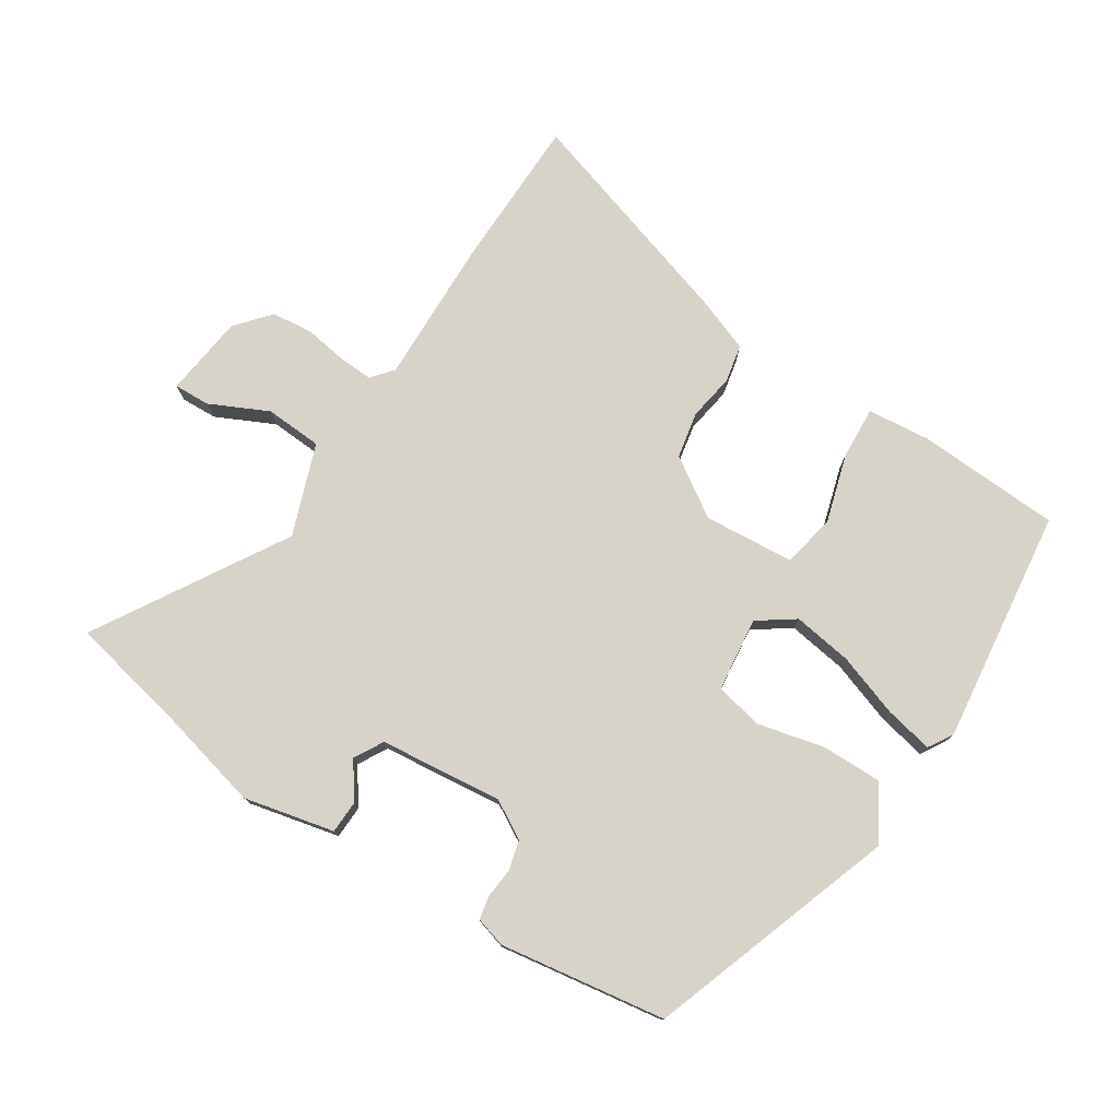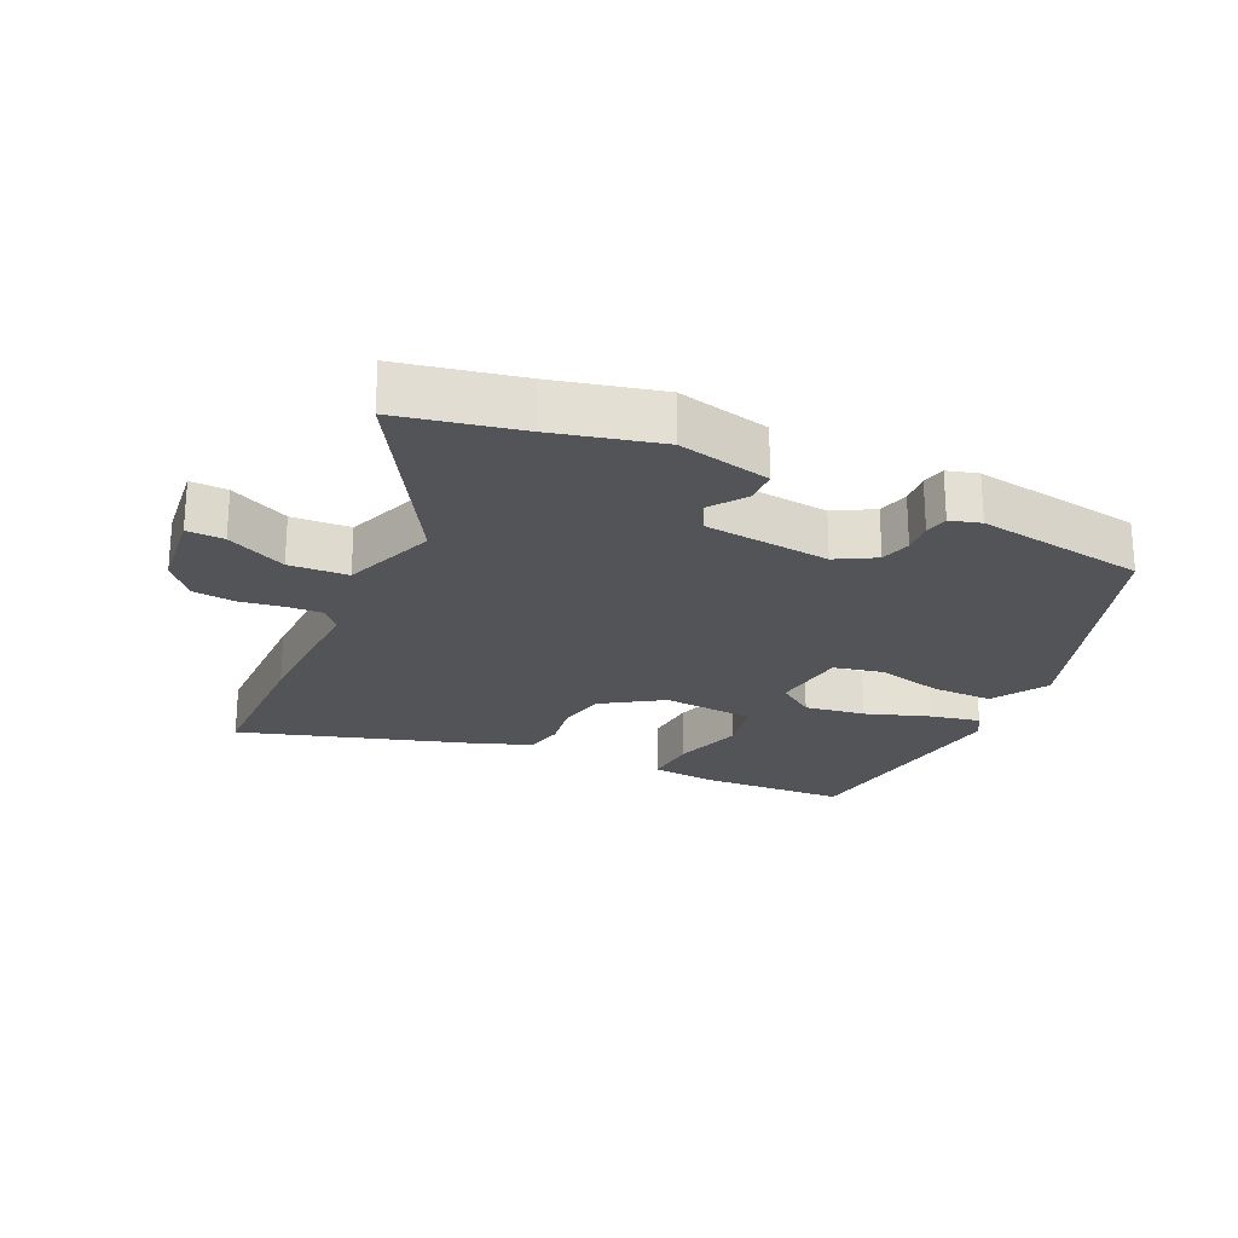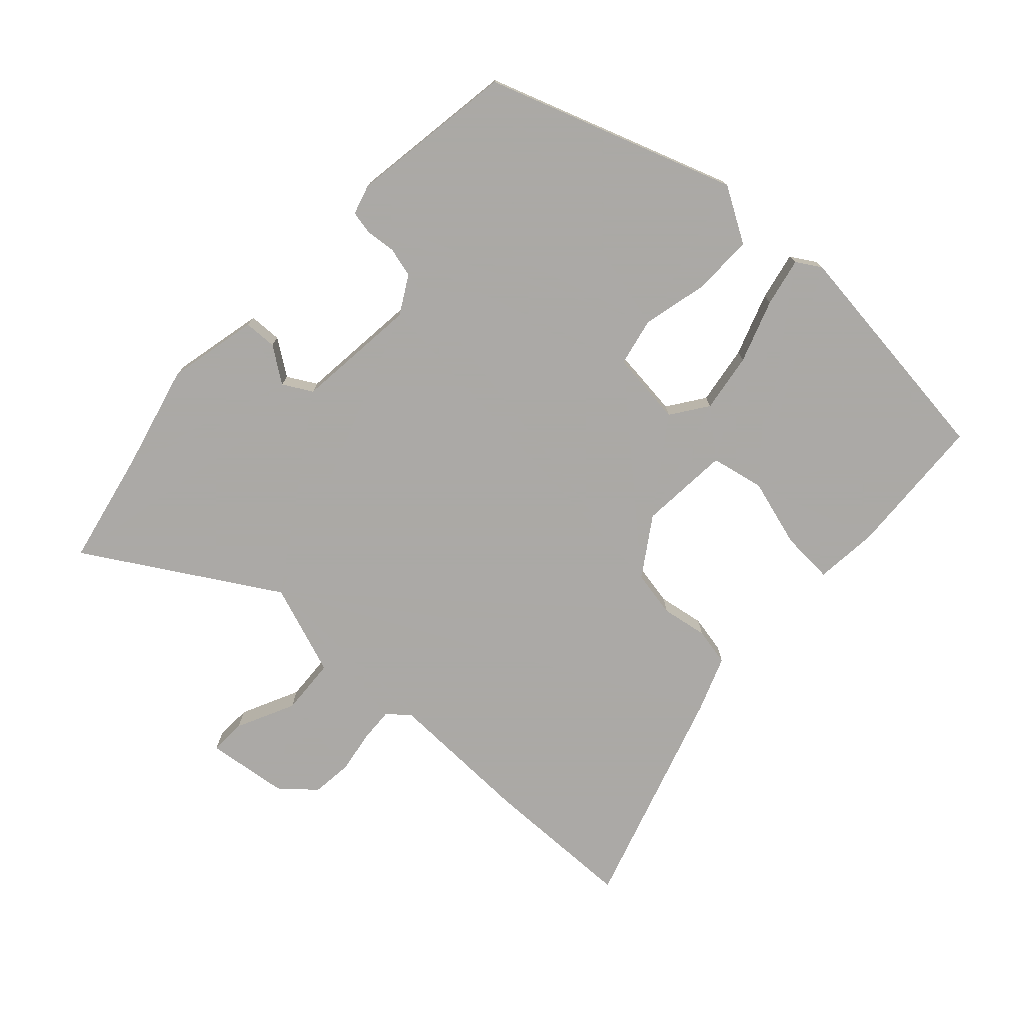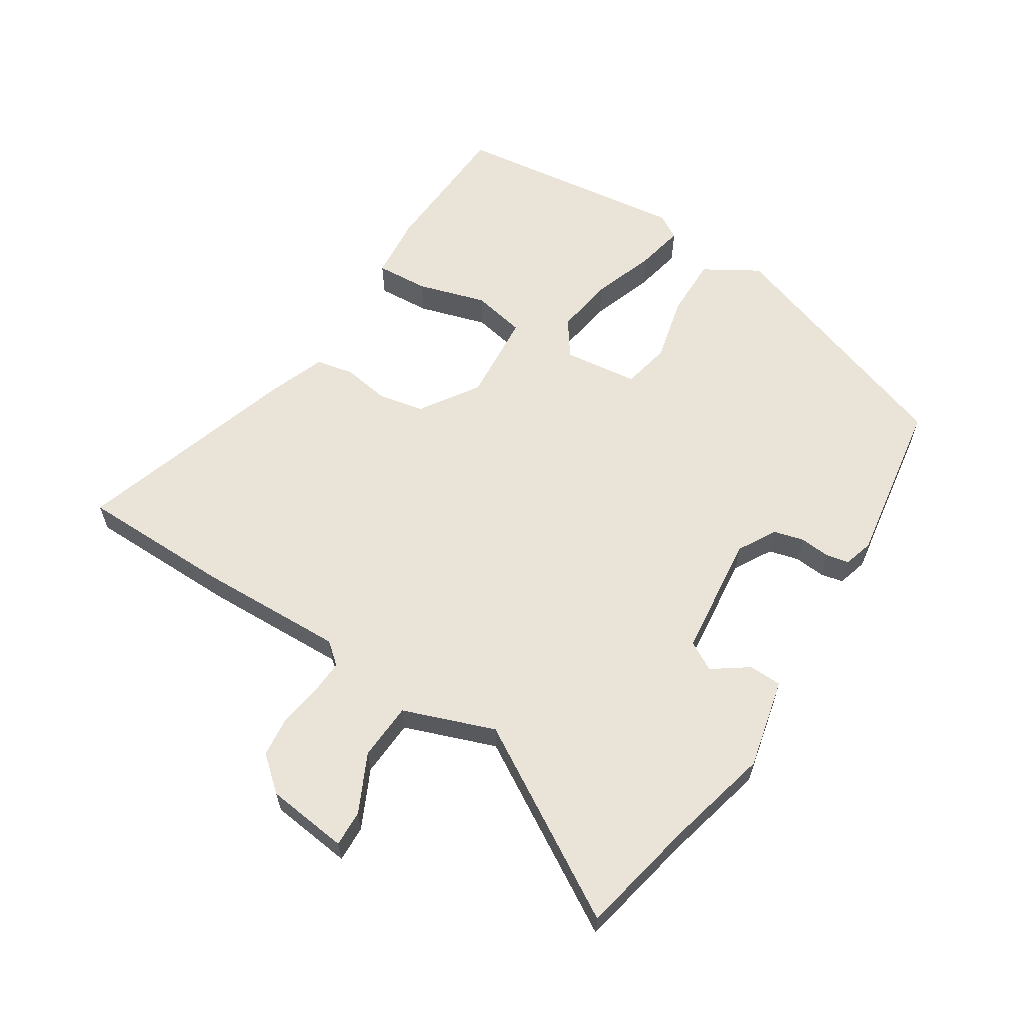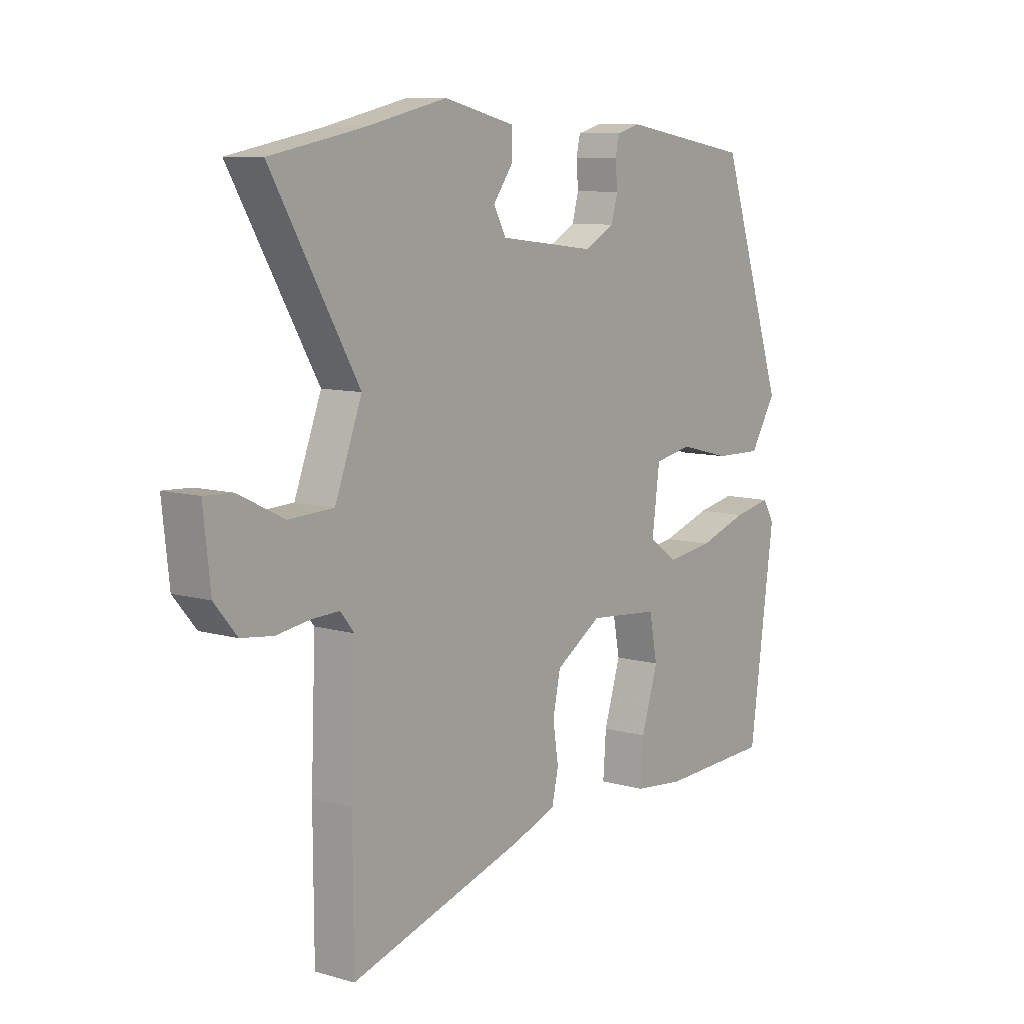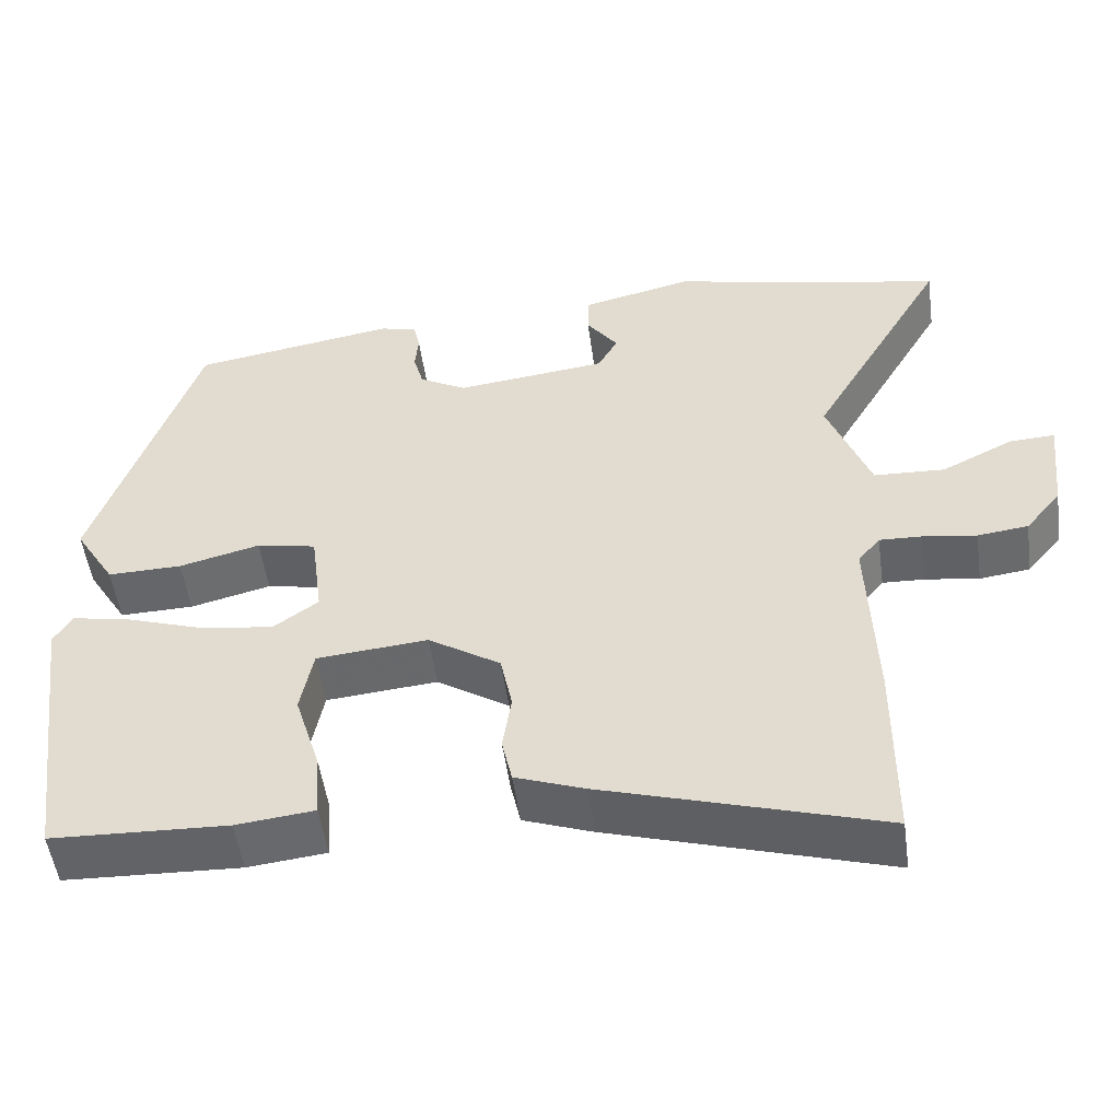
<metadata>
{"format":"obj","ext":"obj","renderer":"f3d","projection":"perspective","resolution":1024,"background":"white","views":[{"elev":76.7,"azim":33.5,"up":"+Y"},{"elev":-23.1,"azim":-24.5,"up":"+Y"},{"elev":-75.5,"azim":48.1,"up":"+Y"},{"elev":60.9,"azim":-56.9,"up":"+Y"},{"elev":9.1,"azim":-52.6,"up":"+Z"},{"elev":-51.5,"azim":-172.2,"up":"+Z"}]}
</metadata>
<code>
v -0.647 0.07 0.471
v -0.462 0.07 0.507
v -0.299 0.07 0.545
v -0.157 0.07 0.511
v -0.156 0.07 0.459
v -0.196 0.07 0.404
v -0.171 0.07 0.358
v 0.022 0.07 0.335
v 0.082 0.07 0.368
v 0.095 0.07 0.415
v 0.091 0.07 0.463
v 0.099 0.07 0.499
v 0.146 0.07 0.512
v 0.407 0.07 0.469
v 0.537 0.07 0.079
v 0.485 0.07 -0.006
v 0.39 0.07 -0.004
v 0.287 0.07 0.022
v 0.211 0.07 0.007
v 0.196 0.07 -0.11
v 0.253 0.07 -0.151
v 0.346 0.07 -0.138
v 0.445 0.07 -0.105
v 0.521 0.07 -0.09
v 0.544 0.07 -0.129
v 0.494 0.07 -0.498
v 0.269 0.07 -0.507
v 0.169 0.07 -0.496
v 0.175 0.07 -0.413
v 0.208 0.07 -0.306
v 0.192 0.07 -0.222
v 0.05 0.07 -0.209
v -0.042 0.07 -0.268
v -0.057 0.07 -0.341
v -0.046 0.07 -0.414
v -0.059 0.07 -0.473
v -0.147 0.07 -0.505
v -0.5 0.07 -0.611
v -0.501 0.07 -0.371
v -0.492 0.07 -0.14
v -0.52 0.07 -0.106
v -0.574 0.07 -0.108
v -0.642 0.07 -0.118
v -0.706 0.07 -0.11
v -0.751 0.07 -0.056
v -0.765 0.07 0.073
v -0.708 0.07 0.07
v -0.617 0.07 0.025
v -0.527 0.07 0.029
v -0.473 0.07 0.172
v -0.647 0 0.471
v -0.462 0 0.507
v -0.299 0 0.545
v -0.157 0 0.511
v -0.156 0 0.459
v -0.196 0 0.404
v -0.171 0 0.358
v 0.022 0 0.335
v 0.082 0 0.368
v 0.095 0 0.415
v 0.091 0 0.463
v 0.099 0 0.499
v 0.146 0 0.512
v 0.407 0 0.469
v 0.537 0 0.079
v 0.485 0 -0.006
v 0.39 0 -0.004
v 0.287 0 0.022
v 0.211 0 0.007
v 0.196 0 -0.11
v 0.253 0 -0.151
v 0.346 0 -0.138
v 0.445 0 -0.105
v 0.521 0 -0.09
v 0.544 0 -0.129
v 0.494 0 -0.498
v 0.269 0 -0.507
v 0.169 0 -0.496
v 0.175 0 -0.413
v 0.208 0 -0.306
v 0.192 0 -0.222
v 0.05 0 -0.209
v -0.042 0 -0.268
v -0.057 0 -0.341
v -0.046 0 -0.414
v -0.059 0 -0.473
v -0.147 0 -0.505
v -0.5 0 -0.611
v -0.501 0 -0.371
v -0.492 0 -0.14
v -0.52 0 -0.106
v -0.574 0 -0.108
v -0.642 0 -0.118
v -0.706 0 -0.11
v -0.751 0 -0.056
v -0.765 0 0.073
v -0.708 0 0.07
v -0.617 0 0.025
v -0.527 0 0.029
v -0.473 0 0.172
f 46 47 48
f 45 46 48
f 44 45 48
f 43 44 48
f 42 43 48
f 41 42 48 49
f 40 41 49 50
f 39 40 50
f 38 39 50
f 37 38 50
f 36 37 50
f 35 36 50
f 34 35 50
f 28 29 30
f 27 28 30
f 26 27 30
f 25 26 30
f 24 25 30
f 23 24 30
f 22 23 30
f 21 22 30 31
f 20 21 31 32
f 16 17 18
f 15 16 18
f 14 15 18
f 13 14 18
f 12 13 18
f 11 12 18
f 10 11 18
f 9 10 18 19
f 20 32 33
f 19 20 33
f 9 19 33
f 8 9 33
f 4 5 6
f 3 4 6
f 2 3 6
f 1 2 6 7
f 33 34 50
f 8 33 50
f 7 8 50
f 1 7 50
f 98 97 96
f 98 96 95
f 98 95 94
f 98 94 93
f 98 93 92
f 99 98 92 91
f 100 99 91 90
f 100 90 89
f 100 89 88
f 100 88 87
f 100 87 86
f 100 86 85
f 100 85 84
f 80 79 78
f 80 78 77
f 80 77 76
f 80 76 75
f 80 75 74
f 80 74 73
f 80 73 72
f 81 80 72 71
f 82 81 71 70
f 68 67 66
f 68 66 65
f 68 65 64
f 68 64 63
f 68 63 62
f 68 62 61
f 68 61 60
f 69 68 60 59
f 83 82 70
f 83 70 69
f 83 69 59
f 83 59 58
f 56 55 54
f 56 54 53
f 56 53 52
f 57 56 52 51
f 100 84 83
f 100 83 58
f 100 58 57
f 100 57 51
f 1 51 52 2
f 2 52 53 3
f 3 53 54 4
f 4 54 55 5
f 5 55 56 6
f 6 56 57 7
f 7 57 58 8
f 8 58 59 9
f 9 59 60 10
f 10 60 61 11
f 11 61 62 12
f 12 62 63 13
f 13 63 64 14
f 14 64 65 15
f 15 65 66 16
f 16 66 67 17
f 17 67 68 18
f 18 68 69 19
f 19 69 70 20
f 20 70 71 21
f 21 71 72 22
f 22 72 73 23
f 23 73 74 24
f 24 74 75 25
f 25 75 76 26
f 26 76 77 27
f 27 77 78 28
f 28 78 79 29
f 29 79 80 30
f 30 80 81 31
f 31 81 82 32
f 32 82 83 33
f 33 83 84 34
f 34 84 85 35
f 35 85 86 36
f 36 86 87 37
f 37 87 88 38
f 38 88 89 39
f 39 89 90 40
f 40 90 91 41
f 41 91 92 42
f 42 92 93 43
f 43 93 94 44
f 44 94 95 45
f 45 95 96 46
f 46 96 97 47
f 47 97 98 48
f 48 98 99 49
f 49 99 100 50
f 50 100 51 1

</code>
